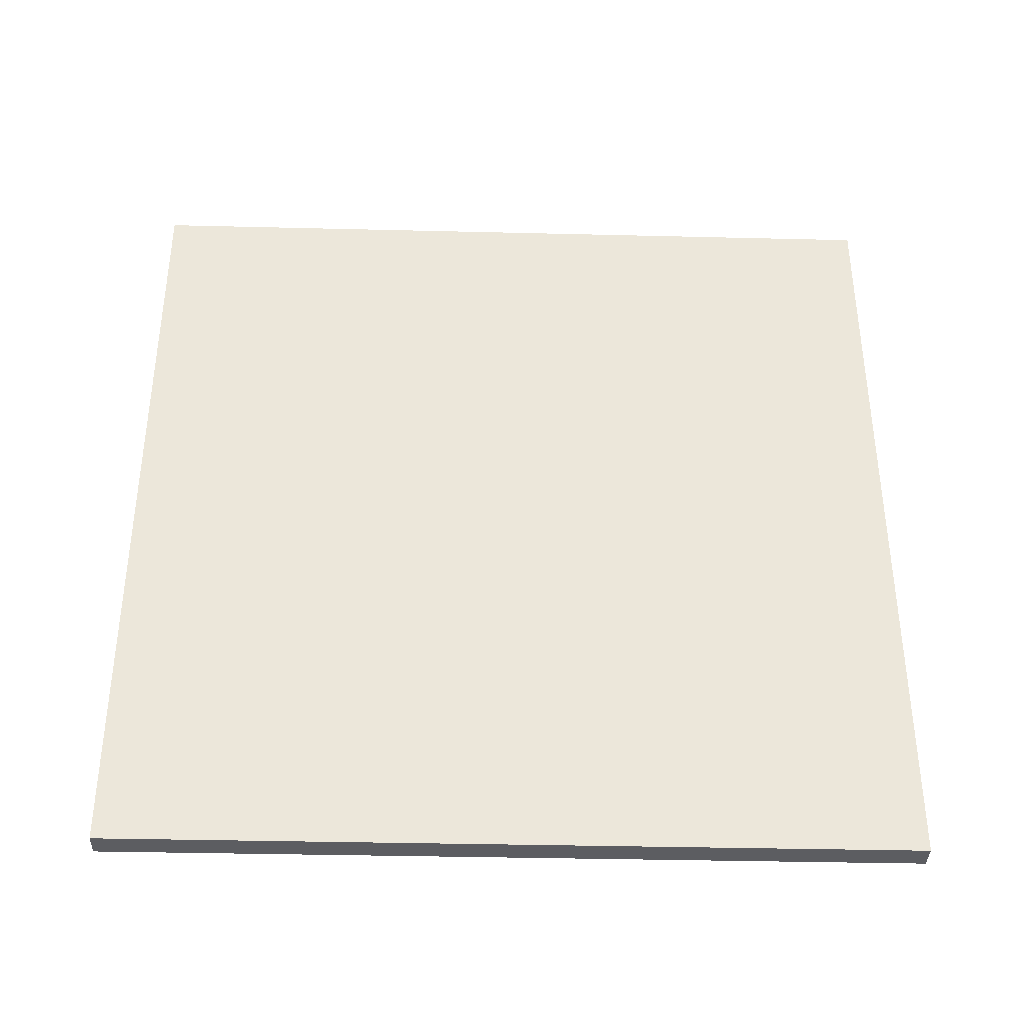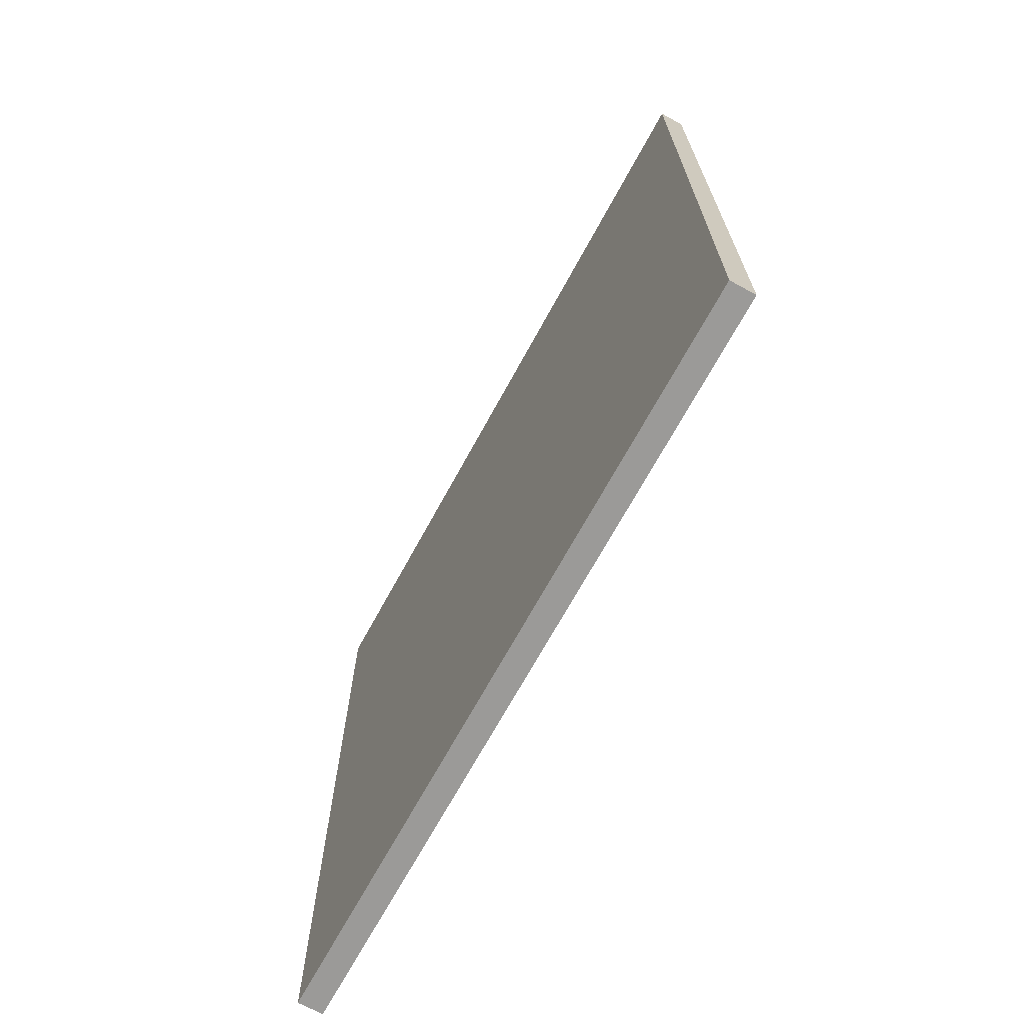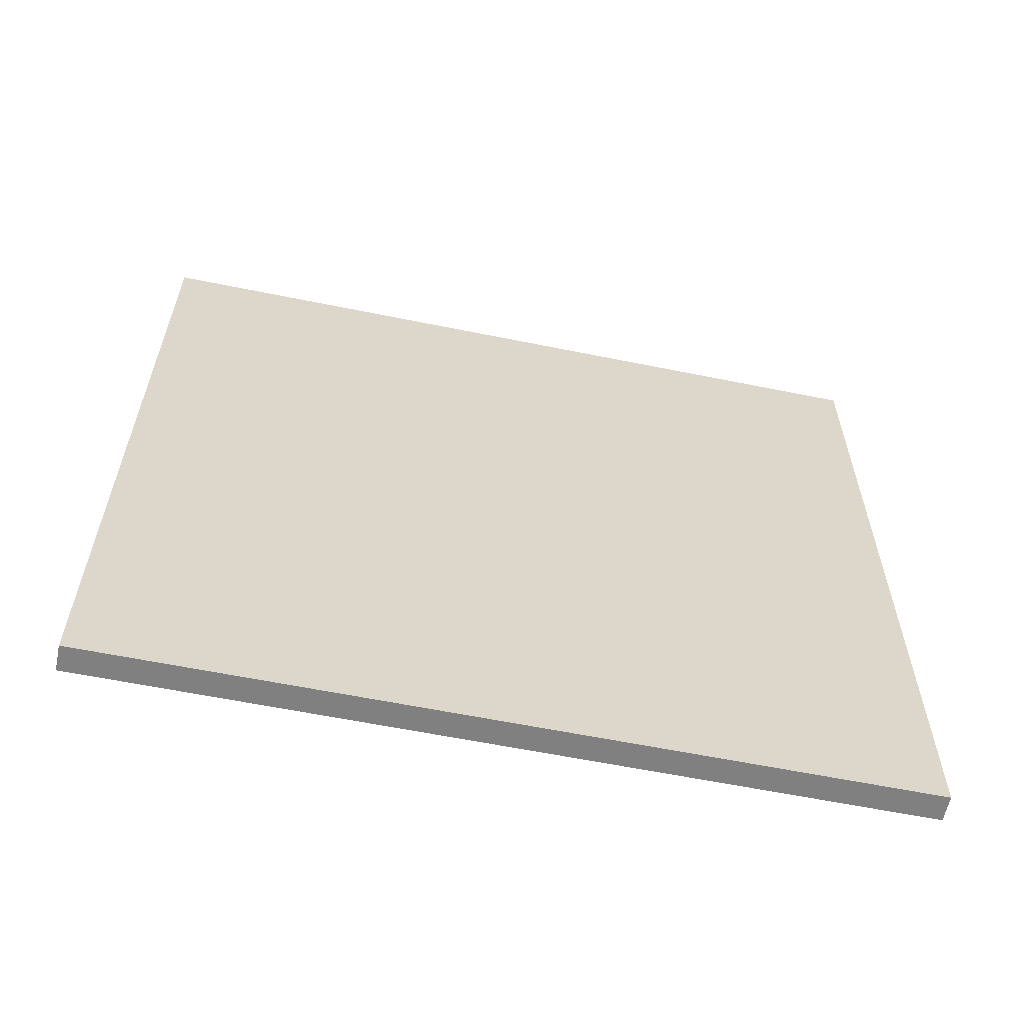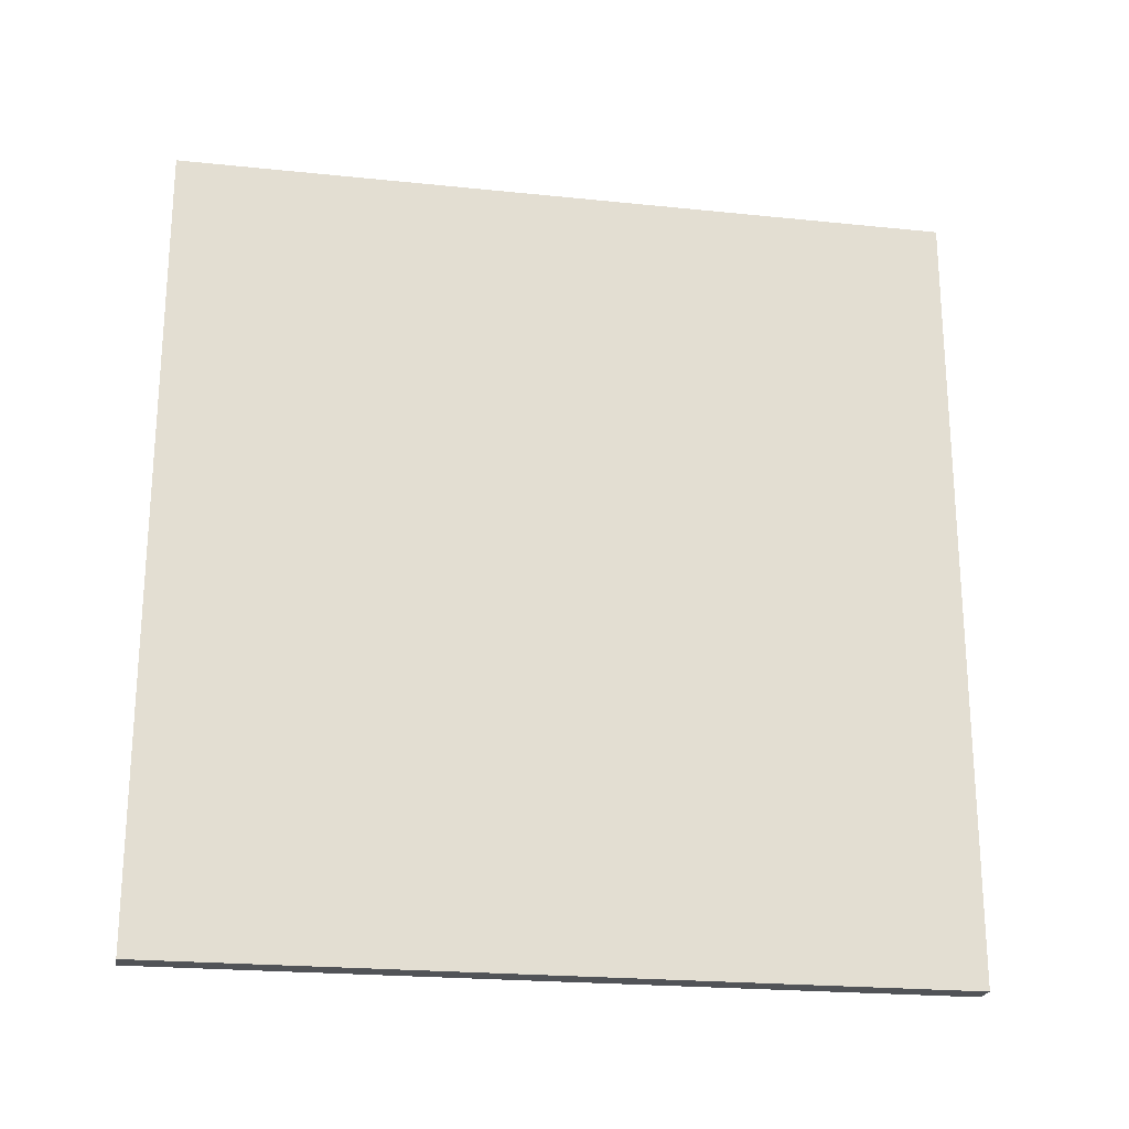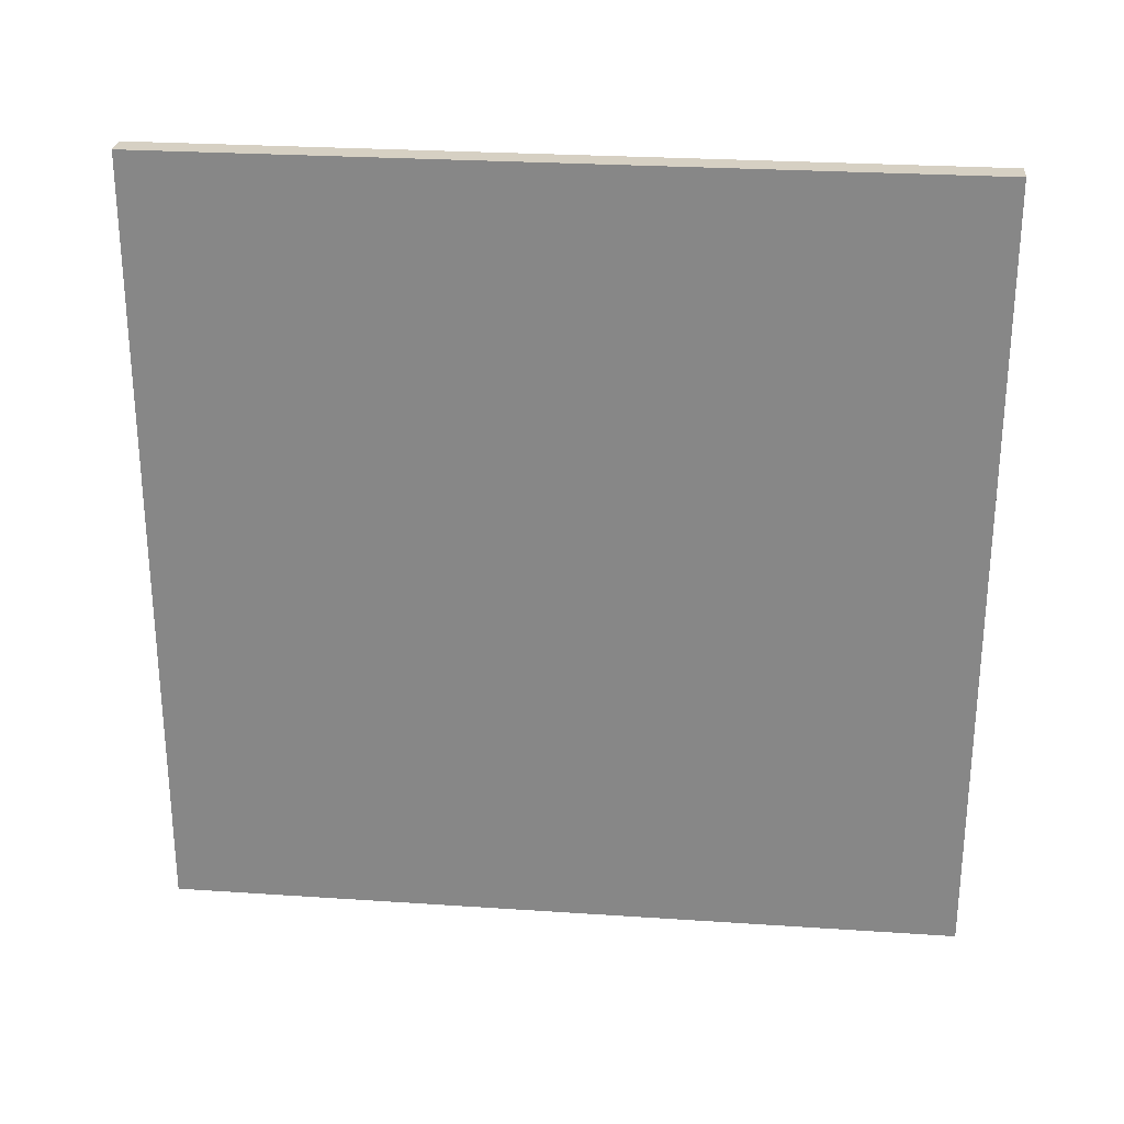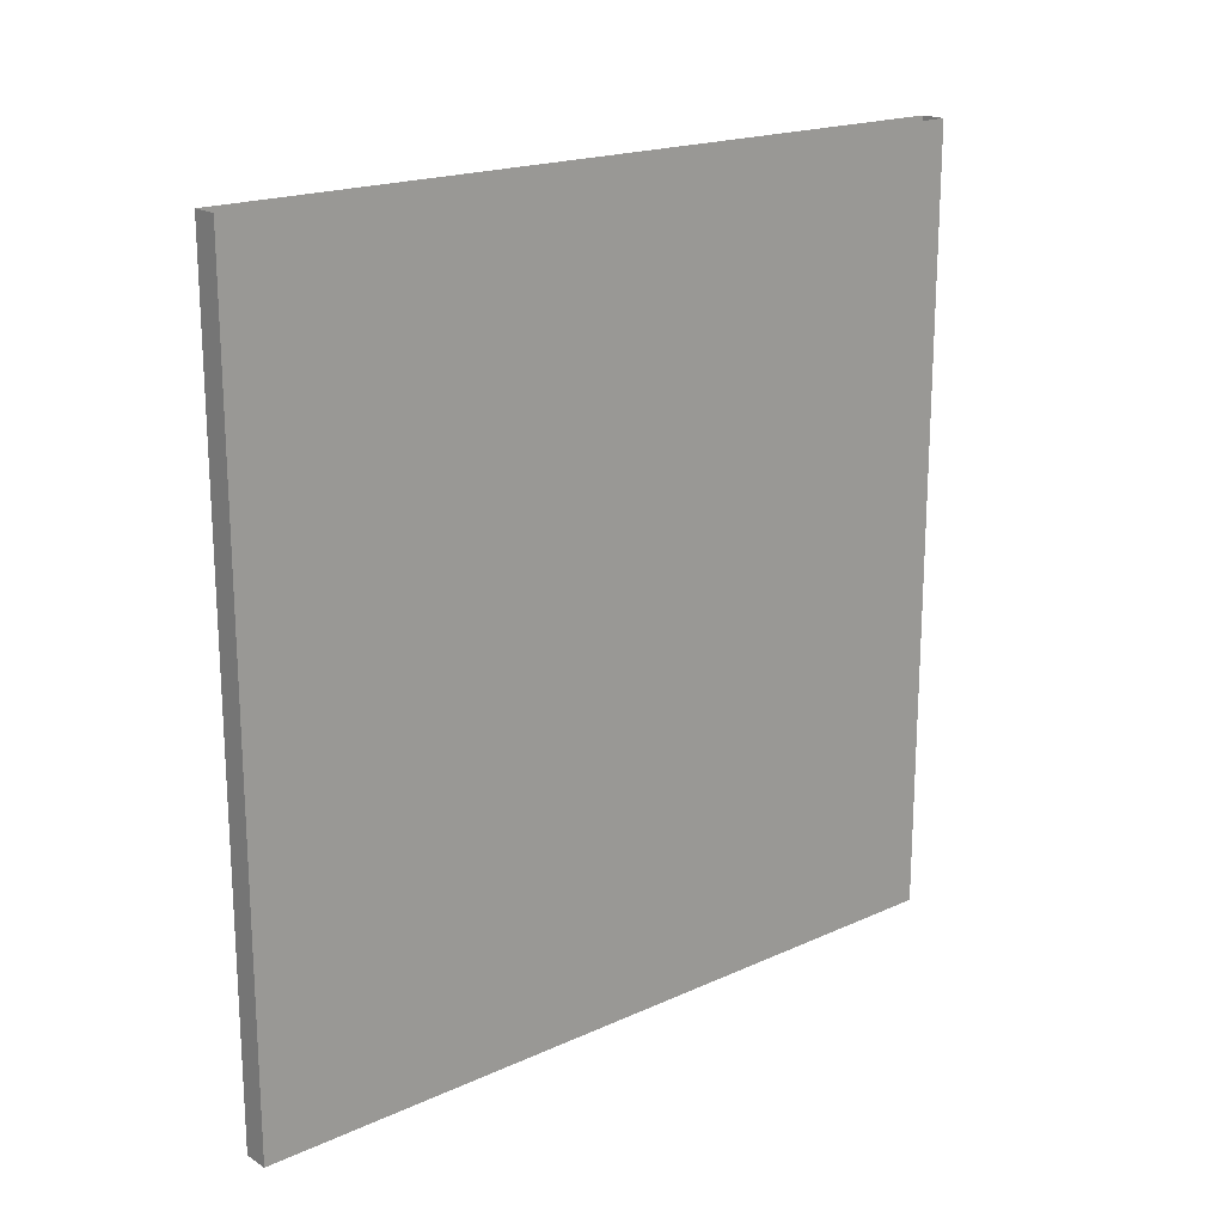
<metadata>
{"format":"obj","ext":"obj","renderer":"f3d","projection":"perspective","resolution":1024,"background":"white","views":[{"elev":-37.0,"azim":-91.8,"up":"+Z"},{"elev":-69.4,"azim":-28.6,"up":"+Z"},{"elev":-60.1,"azim":-101.8,"up":"+Y"},{"elev":-22.1,"azim":-100.2,"up":"+Z"},{"elev":26.5,"azim":96.0,"up":"+Y"},{"elev":19.0,"azim":-130.6,"up":"+Z"}]}
</metadata>
<code>
o mesh4/mesh4-geometry#mesh4-geometry
v 0.6019 -0.5865 -0.6069
v 0.6019 0.5691 0.5651
v 0.6019 -0.5865 0.5651
v 0.6019 0.5691 -0.6069
v 0.5637 -0.5865 0.5651
v 0.5637 0.5691 -0.6069
v 0.5637 -0.5865 -0.6069
v 0.5637 0.5691 0.5651
f 1 2 3
f 2 1 4
f 3 2 1
f 4 1 2
f 5 1 3
f 3 1 5
f 1 6 4
f 4 6 1
f 6 2 4
f 4 2 6
f 1 5 7
f 7 5 1
f 6 1 7
f 7 1 6
f 2 6 8
f 8 6 2
f 5 6 7
f 7 6 5
f 6 5 8
f 8 5 6

</code>
